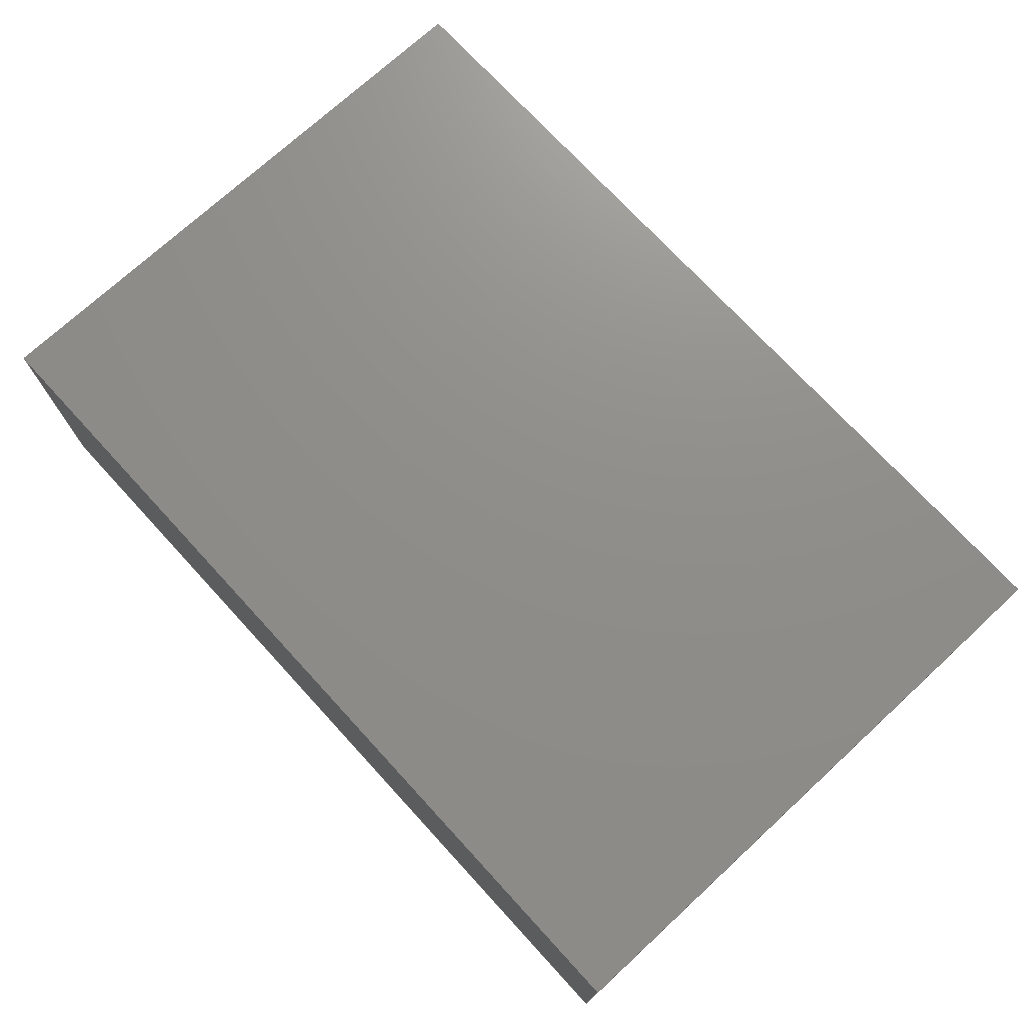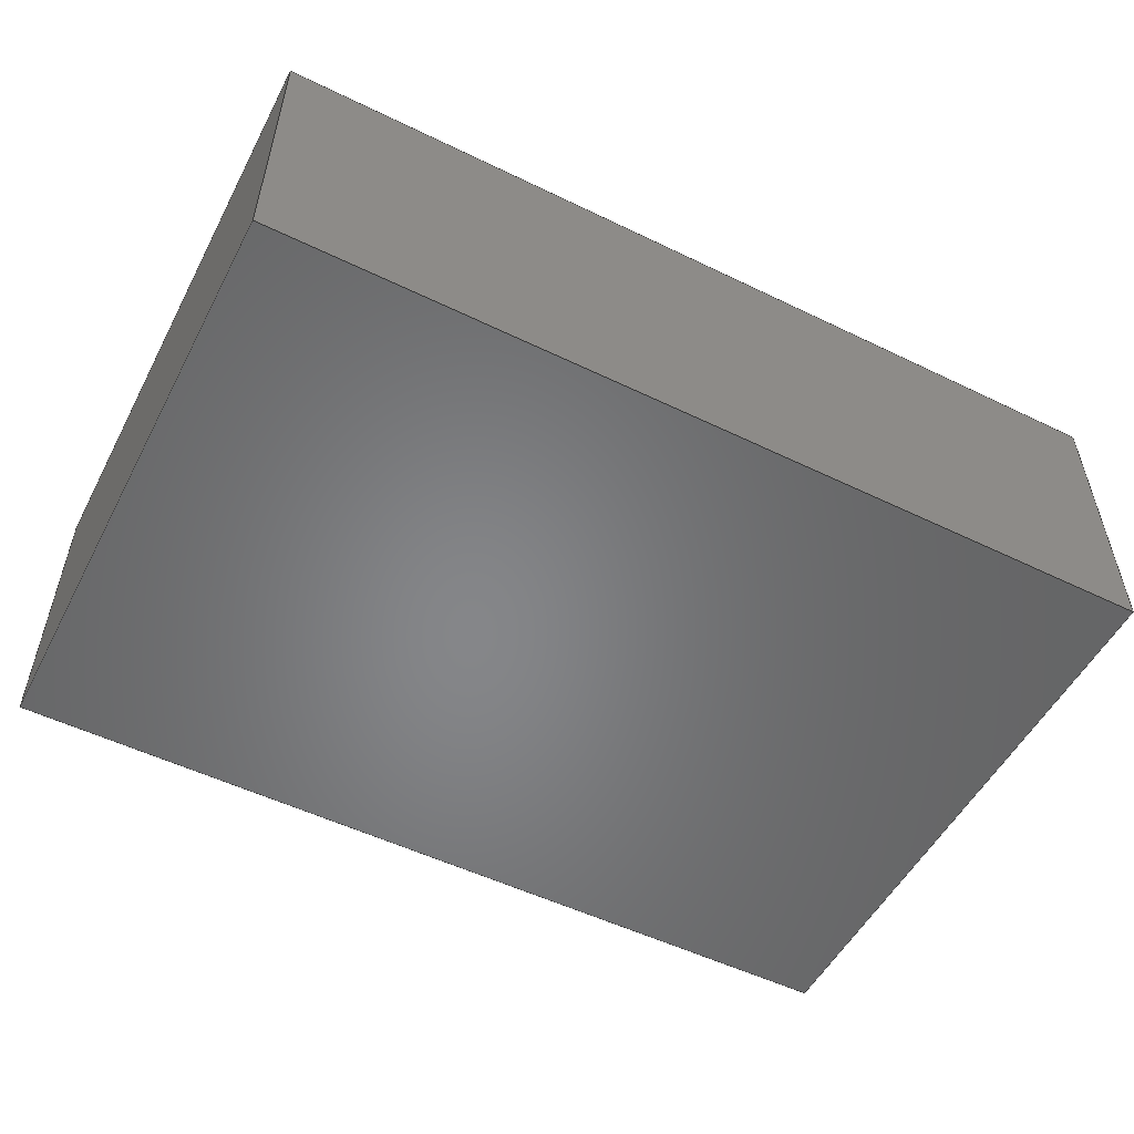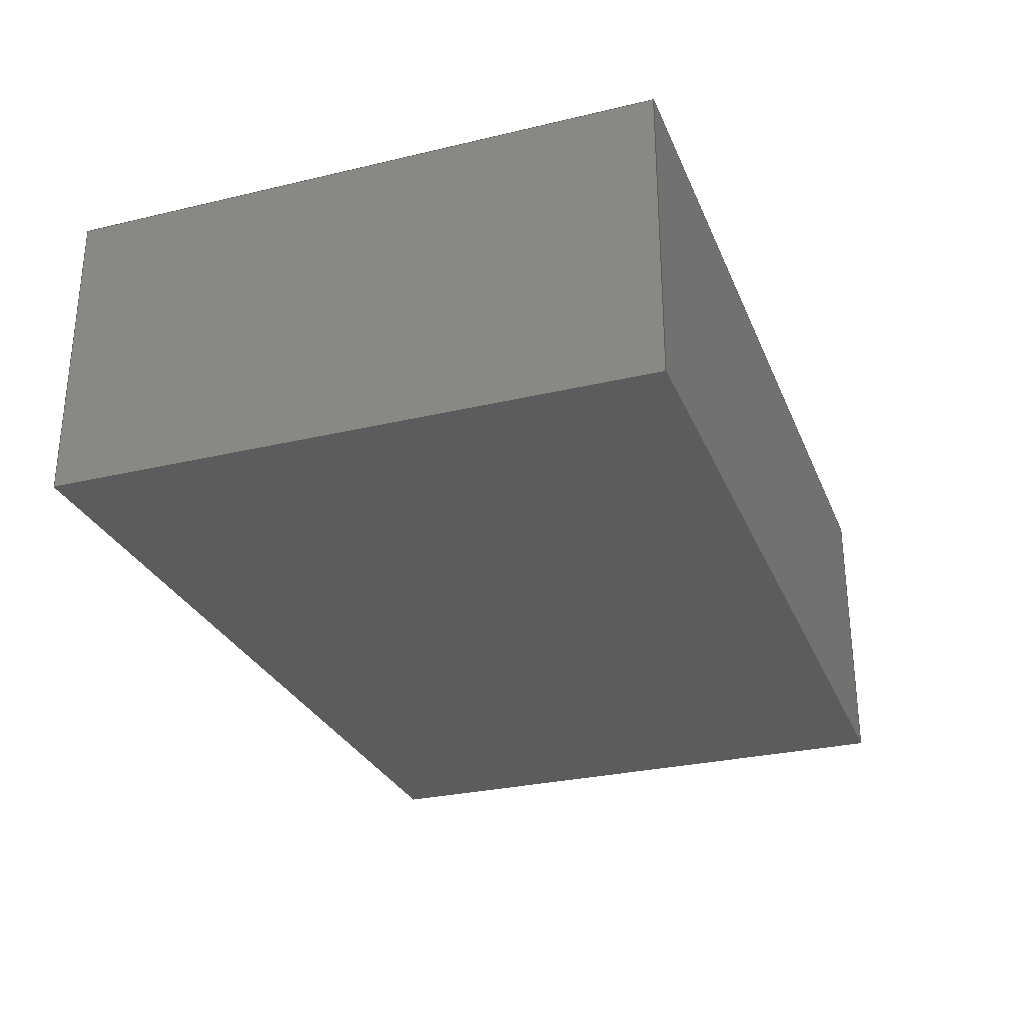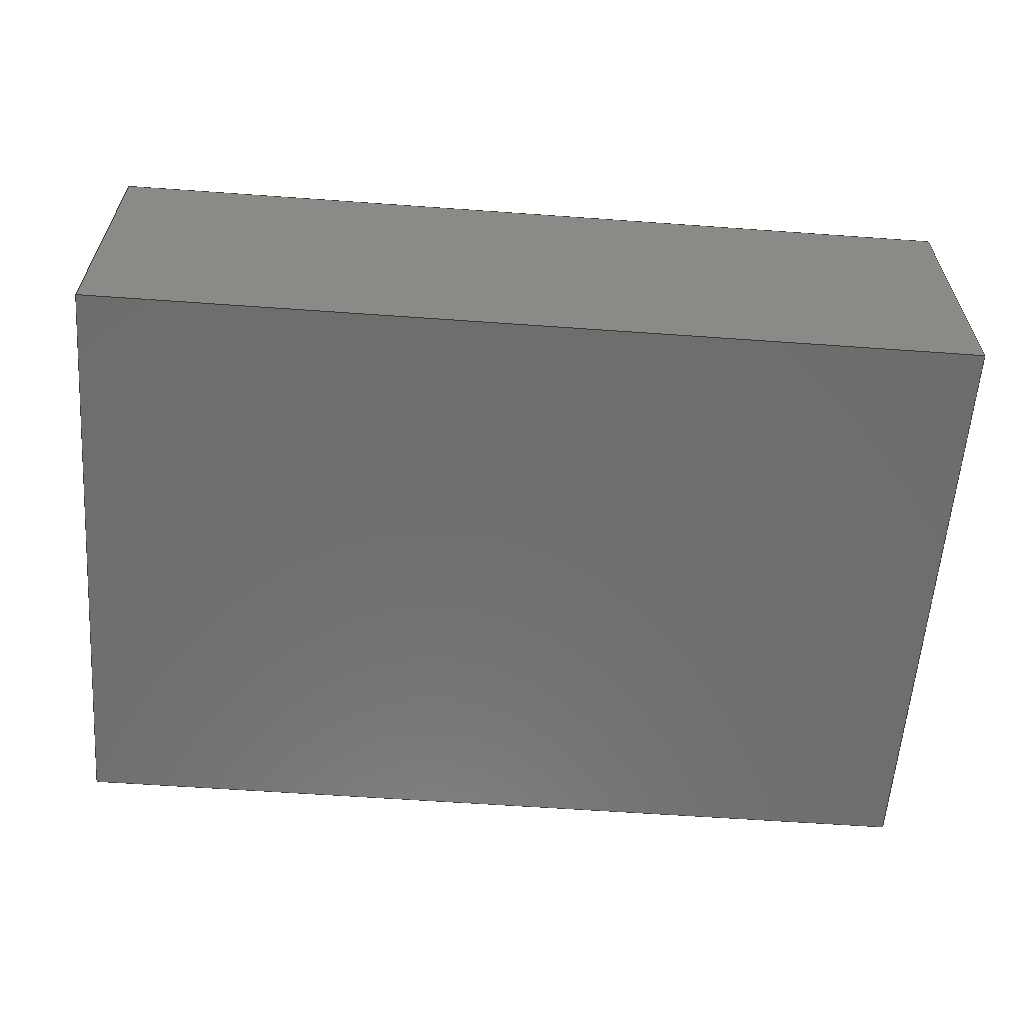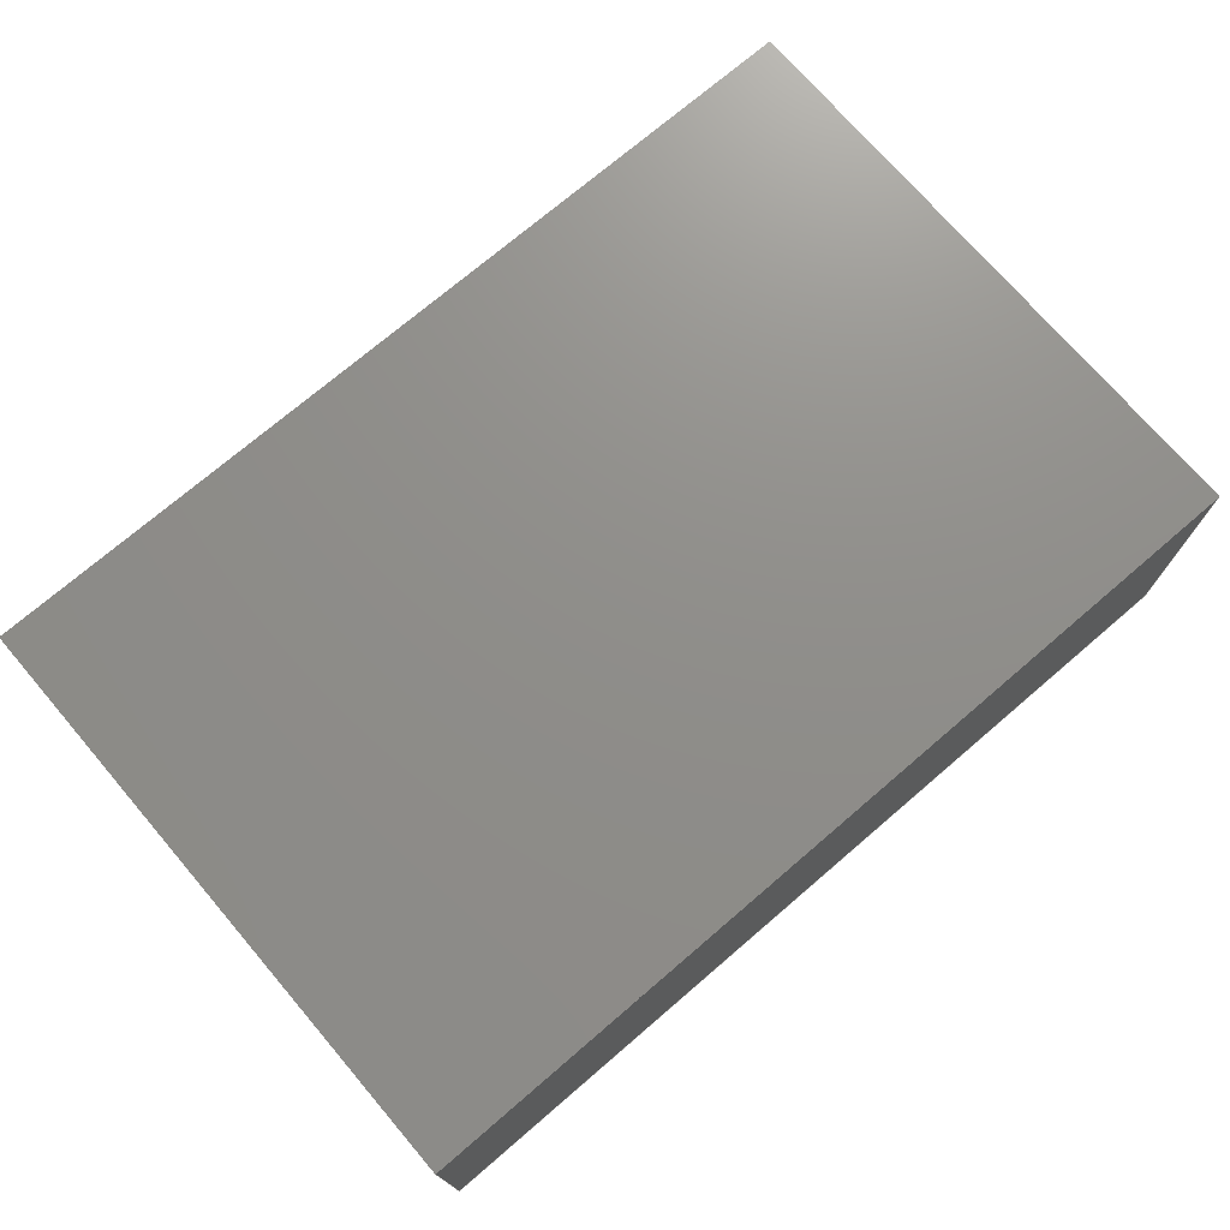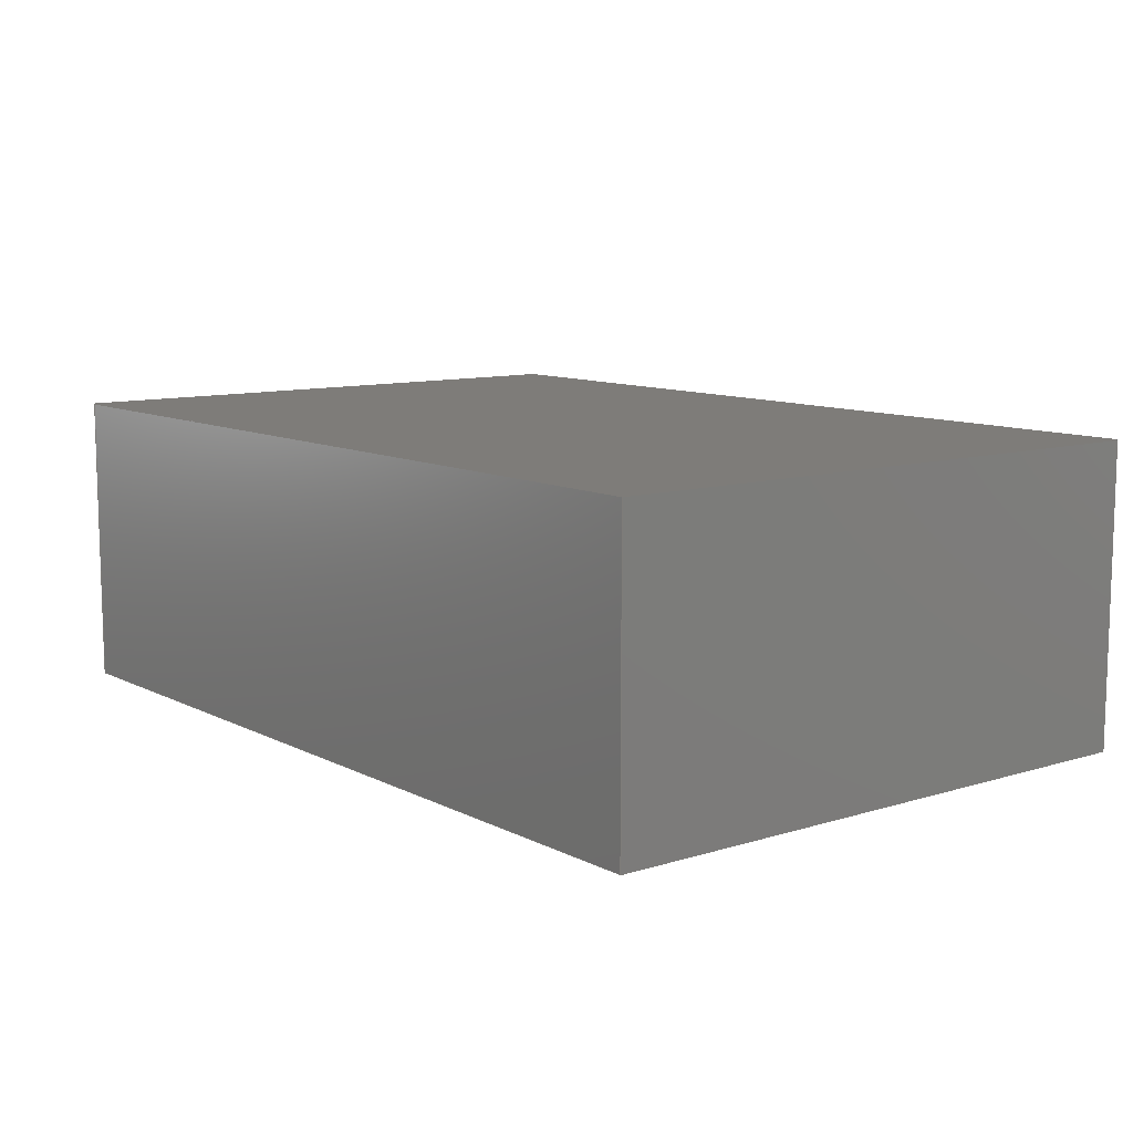
<metadata>
{"format":"step","ext":"stp","renderer":"f3d","projection":"perspective","resolution":1024,"background":"white","views":[{"elev":73.5,"azim":-132.6,"up":"+Z"},{"elev":-53.1,"azim":152.6,"up":"+Z"},{"elev":-28.7,"azim":109.6,"up":"+Z"},{"elev":-60.0,"azim":-4.2,"up":"+Z"},{"elev":73.4,"azim":139.4,"up":"+Z"},{"elev":10.1,"azim":-128.2,"up":"+Z"}]}
</metadata>
<code>
ISO-10303-21;
DATA;
#1=PRODUCT('123Block','','',(#2)) ;
#2=PRODUCT_CONTEXT(' ',#3,'mechanical') ;
#3=APPLICATION_CONTEXT('configuration controlled 3D design of mechanical parts and assemblies') ;
#4=PRODUCT_DEFINITION('',' ',#139,#5) ;
#5=PRODUCT_DEFINITION_CONTEXT('part definition',#3,' ') ;
#6=PRODUCT_DEFINITION_SHAPE(' ',' ',#4) ;
#7=SHAPE_REPRESENTATION_RELATIONSHIP(' ',' ',#80,#138) ;
#8=STYLED_ITEM(' ',(#9),#166) ;
#9=PRESENTATION_STYLE_ASSIGNMENT((#11)) ;
#10=DIMENSIONAL_EXPONENTS(1,0,0,0,0,0,0) ;
#11=SURFACE_STYLE_USAGE(.BOTH.,#12) ;
#12=SURFACE_SIDE_STYLE(' ',(#13)) ;
#13=SURFACE_STYLE_FILL_AREA(#14) ;
#14=FILL_AREA_STYLE(' ',(#15)) ;
#15=FILL_AREA_STYLE_COLOUR(' ',#184) ;
#16=VECTOR('Line Direction',#30,0.03937) ;
#17=VECTOR('Line Direction',#31,0.03937) ;
#18=VECTOR('Line Direction',#32,0.03937) ;
#19=VECTOR('Line Direction',#33,0.03937) ;
#20=VECTOR('Line Direction',#36,0.03937) ;
#21=VECTOR('Line Direction',#37,0.03937) ;
#22=VECTOR('Line Direction',#38,0.03937) ;
#23=VECTOR('Line Direction',#41,0.03937) ;
#24=VECTOR('Line Direction',#42,0.03937) ;
#25=VECTOR('Line Direction',#43,0.03937) ;
#26=VECTOR('Line Direction',#46,0.03937) ;
#27=VECTOR('Line Direction',#47,0.03937) ;
#28=DIRECTION('Axis2P3D Direction',(0,-0.03937,0)) ;
#29=DIRECTION('Axis2P3D XDirection',(0.03937,0,0)) ;
#30=DIRECTION('Vector Direction',(0,0,0.03937)) ;
#31=DIRECTION('Vector Direction',(0.03937,0,0)) ;
#32=DIRECTION('Vector Direction',(0,0,0.03937)) ;
#33=DIRECTION('Vector Direction',(0.03937,0,0)) ;
#34=DIRECTION('Axis2P3D Direction',(0.03937,0,0)) ;
#35=DIRECTION('Axis2P3D XDirection',(0,0.03937,0)) ;
#36=DIRECTION('Vector Direction',(0,0.03937,0)) ;
#37=DIRECTION('Vector Direction',(0,0,0.03937)) ;
#38=DIRECTION('Vector Direction',(0,0.03937,0)) ;
#39=DIRECTION('Axis2P3D Direction',(0,0.03937,-0)) ;
#40=DIRECTION('Axis2P3D XDirection',(-0.03937,0,0)) ;
#41=DIRECTION('Vector Direction',(-0.03937,0,0)) ;
#42=DIRECTION('Vector Direction',(0,0,0.03937)) ;
#43=DIRECTION('Vector Direction',(-0.03937,0,0)) ;
#44=DIRECTION('Axis2P3D Direction',(-0.03937,0,0)) ;
#45=DIRECTION('Axis2P3D XDirection',(0,-0.03937,0)) ;
#46=DIRECTION('Vector Direction',(0,-0.03937,0)) ;
#47=DIRECTION('Vector Direction',(0,-0.03937,0)) ;
#48=DIRECTION('Axis2P3D Direction',(0,0,0.03937)) ;
#49=DIRECTION('Axis2P3D XDirection',(0.03937,0,0)) ;
#50=DIRECTION('Axis2P3D Direction',(0,0,0.03937)) ;
#51=DIRECTION('Axis2P3D XDirection',(0.03937,0,0)) ;
#52=CARTESIAN_POINT(' ',(0,0,0)) ;
#53=CARTESIAN_POINT('Axis2P3D Location',(0,0,0)) ;
#54=CARTESIAN_POINT('Line Origine',(0,0,0.5)) ;
#55=CARTESIAN_POINT('Vertex',(0,0,0)) ;
#56=CARTESIAN_POINT('Vertex',(0,0,1)) ;
#57=CARTESIAN_POINT('Line Origine',(1.5,0,0)) ;
#58=CARTESIAN_POINT('Vertex',(3,0,0)) ;
#59=CARTESIAN_POINT('Line Origine',(3,0,0.5)) ;
#60=CARTESIAN_POINT('Vertex',(3,0,1)) ;
#61=CARTESIAN_POINT('Line Origine',(1.5,0,1)) ;
#62=CARTESIAN_POINT('Axis2P3D Location',(3,-1.107e-15,0)) ;
#63=CARTESIAN_POINT('Line Origine',(3,1,0)) ;
#64=CARTESIAN_POINT('Vertex',(3,2,0)) ;
#65=CARTESIAN_POINT('Line Origine',(3,2,0.5)) ;
#66=CARTESIAN_POINT('Vertex',(3,2,1)) ;
#67=CARTESIAN_POINT('Line Origine',(3,1,1)) ;
#68=CARTESIAN_POINT('Axis2P3D Location',(3,2,0)) ;
#69=CARTESIAN_POINT('Line Origine',(1.5,2,0)) ;
#70=CARTESIAN_POINT('Vertex',(5.595e-16,2,0)) ;
#71=CARTESIAN_POINT('Line Origine',(5.595e-16,2,0.5)) ;
#72=CARTESIAN_POINT('Vertex',(5.595e-16,2,1)) ;
#73=CARTESIAN_POINT('Line Origine',(1.5,2,1)) ;
#74=CARTESIAN_POINT('Axis2P3D Location',(0,2,0)) ;
#75=CARTESIAN_POINT('Line Origine',(0,1,0)) ;
#76=CARTESIAN_POINT('Line Origine',(0,1,1)) ;
#77=CARTESIAN_POINT('Axis2P3D Location',(0,0,0)) ;
#78=CARTESIAN_POINT('Axis2P3D Location',(0,0,1)) ;
#79=MECHANICAL_DESIGN_GEOMETRIC_PRESENTATION_REPRESENTATION(' ',(#8),#189) ;
#80=SHAPE_REPRESENTATION(' ',(#81),#189) ;
#81=AXIS2_PLACEMENT_3D(' ',#52,$,$) ;
#82=AXIS2_PLACEMENT_3D('Plane Axis2P3D',#53,#28,#29) ;
#83=AXIS2_PLACEMENT_3D('Plane Axis2P3D',#62,#34,#35) ;
#84=AXIS2_PLACEMENT_3D('Plane Axis2P3D',#68,#39,#40) ;
#85=AXIS2_PLACEMENT_3D('Plane Axis2P3D',#74,#44,#45) ;
#86=AXIS2_PLACEMENT_3D('Plane Axis2P3D',#77,#48,#49) ;
#87=AXIS2_PLACEMENT_3D('Plane Axis2P3D',#78,#50,#51) ;
#88=DATE_AND_TIME(#92,#89) ;
#89=LOCAL_TIME(7,38,23,#90) ;
#90=COORDINATED_UNIVERSAL_TIME_OFFSET(0,0,.AHEAD.) ;
#91=PRODUCT_CATEGORY('part','specification') ;
#92=CALENDAR_DATE(2009,29,1) ;
#93=PRODUCT_RELATED_PRODUCT_CATEGORY('part',$,(#1)) ;
#94=UNCERTAINTY_MEASURE_WITH_UNIT(LENGTH_MEASURE(0.0001969),#188,'distance_accuracy_value','CONFUSED CURVE UNCERTAINTY') ;
#95=EDGE_CURVE('',#158,#159,#140,.T.) ;
#96=EDGE_CURVE('',#158,#160,#141,.T.) ;
#97=EDGE_CURVE('',#160,#161,#142,.T.) ;
#98=EDGE_CURVE('',#159,#161,#143,.T.) ;
#99=EDGE_CURVE('',#160,#162,#144,.T.) ;
#100=EDGE_CURVE('',#162,#163,#145,.T.) ;
#101=EDGE_CURVE('',#161,#163,#146,.T.) ;
#102=EDGE_CURVE('',#162,#164,#147,.T.) ;
#103=EDGE_CURVE('',#164,#165,#148,.T.) ;
#104=EDGE_CURVE('',#163,#165,#149,.T.) ;
#105=EDGE_CURVE('',#164,#158,#150,.T.) ;
#106=EDGE_CURVE('',#165,#159,#151,.T.) ;
#107=PLANE('Plane',#82) ;
#108=PLANE('Plane',#83) ;
#109=PLANE('Plane',#84) ;
#110=PLANE('Plane',#85) ;
#111=PLANE('Plane',#86) ;
#112=PLANE('Plane',#87) ;
#113=ORIENTED_EDGE('',*,*,#95,.F.) ;
#114=ORIENTED_EDGE('',*,*,#96,.T.) ;
#115=ORIENTED_EDGE('',*,*,#97,.T.) ;
#116=ORIENTED_EDGE('',*,*,#98,.F.) ;
#117=ORIENTED_EDGE('',*,*,#97,.F.) ;
#118=ORIENTED_EDGE('',*,*,#99,.T.) ;
#119=ORIENTED_EDGE('',*,*,#100,.T.) ;
#120=ORIENTED_EDGE('',*,*,#101,.F.) ;
#121=ORIENTED_EDGE('',*,*,#100,.F.) ;
#122=ORIENTED_EDGE('',*,*,#102,.T.) ;
#123=ORIENTED_EDGE('',*,*,#103,.T.) ;
#124=ORIENTED_EDGE('',*,*,#104,.F.) ;
#125=ORIENTED_EDGE('',*,*,#103,.F.) ;
#126=ORIENTED_EDGE('',*,*,#105,.T.) ;
#127=ORIENTED_EDGE('',*,*,#95,.T.) ;
#128=ORIENTED_EDGE('',*,*,#106,.F.) ;
#129=ORIENTED_EDGE('',*,*,#105,.F.) ;
#130=ORIENTED_EDGE('',*,*,#102,.F.) ;
#131=ORIENTED_EDGE('',*,*,#99,.F.) ;
#132=ORIENTED_EDGE('',*,*,#96,.F.) ;
#133=ORIENTED_EDGE('',*,*,#98,.T.) ;
#134=ORIENTED_EDGE('',*,*,#101,.T.) ;
#135=ORIENTED_EDGE('',*,*,#104,.T.) ;
#136=ORIENTED_EDGE('',*,*,#106,.T.) ;
#137=CLOSED_SHELL('Closed Shell',(#152,#153,#154,#155,#156,#157)) ;
#138=ADVANCED_BREP_SHAPE_REPRESENTATION('NONE',(#166),#189) ;
#139=PRODUCT_DEFINITION_FORMATION_WITH_SPECIFIED_SOURCE('',' ',#1,.NOT_KNOWN.) ;
#140=LINE('Line',#54,#16) ;
#141=LINE('Line',#57,#17) ;
#142=LINE('Line',#59,#18) ;
#143=LINE('Line',#61,#19) ;
#144=LINE('Line',#63,#20) ;
#145=LINE('Line',#65,#21) ;
#146=LINE('Line',#67,#22) ;
#147=LINE('Line',#69,#23) ;
#148=LINE('Line',#71,#24) ;
#149=LINE('Line',#73,#25) ;
#150=LINE('Line',#75,#26) ;
#151=LINE('Line',#76,#27) ;
#152=ADVANCED_FACE('PartBody',(#178),#107,.T.) ;
#153=ADVANCED_FACE('PartBody',(#179),#108,.T.) ;
#154=ADVANCED_FACE('PartBody',(#180),#109,.T.) ;
#155=ADVANCED_FACE('PartBody',(#181),#110,.T.) ;
#156=ADVANCED_FACE('PartBody',(#182),#111,.F.) ;
#157=ADVANCED_FACE('PartBody',(#183),#112,.T.) ;
#158=VERTEX_POINT('',#55) ;
#159=VERTEX_POINT('',#56) ;
#160=VERTEX_POINT('',#58) ;
#161=VERTEX_POINT('',#60) ;
#162=VERTEX_POINT('',#64) ;
#163=VERTEX_POINT('',#66) ;
#164=VERTEX_POINT('',#70) ;
#165=VERTEX_POINT('',#72) ;
#166=MANIFOLD_SOLID_BREP('PartBody',#137) ;
#167=SHAPE_DEFINITION_REPRESENTATION(#6,#80) ;
#168=PRODUCT_CATEGORY_RELATIONSHIP(' ',' ',#91,#93) ;
#169=LENGTH_MEASURE_WITH_UNIT(LENGTH_MEASURE(25.4),#185) ;
#170=PLANE_ANGLE_MEASURE_WITH_UNIT(PLANE_ANGLE_MEASURE(0.01745),#186) ;
#171=APPLICATION_PROTOCOL_DEFINITION('draft international standard','configuration_control_3d_design_ed2_mim',2004,#3) ;
#172=EDGE_LOOP('',(#113,#114,#115,#116)) ;
#173=EDGE_LOOP('',(#117,#118,#119,#120)) ;
#174=EDGE_LOOP('',(#121,#122,#123,#124)) ;
#175=EDGE_LOOP('',(#125,#126,#127,#128)) ;
#176=EDGE_LOOP('',(#129,#130,#131,#132)) ;
#177=EDGE_LOOP('',(#133,#134,#135,#136)) ;
#178=FACE_OUTER_BOUND('',#172,.T.) ;
#179=FACE_OUTER_BOUND('',#173,.T.) ;
#180=FACE_OUTER_BOUND('',#174,.T.) ;
#181=FACE_OUTER_BOUND('',#175,.T.) ;
#182=FACE_OUTER_BOUND('',#176,.T.) ;
#183=FACE_OUTER_BOUND('',#177,.T.) ;
#184=DRAUGHTING_PRE_DEFINED_COLOUR('blue') ;
#185=(LENGTH_UNIT()NAMED_UNIT(*)SI_UNIT(.MILLI.,.METRE.)) ;
#186=(NAMED_UNIT(*)PLANE_ANGLE_UNIT()SI_UNIT($,.RADIAN.)) ;
#187=(NAMED_UNIT(*)SI_UNIT($,.STERADIAN.)SOLID_ANGLE_UNIT()) ;
#188=(CONVERSION_BASED_UNIT('INCH',#169)LENGTH_UNIT()NAMED_UNIT(#10)) ;
#189=(GEOMETRIC_REPRESENTATION_CONTEXT(3)GLOBAL_UNCERTAINTY_ASSIGNED_CONTEXT((#94))GLOBAL_UNIT_ASSIGNED_CONTEXT((#188,#186,#187))REPRESENTATION_CONTEXT(' ',' ')) ;
ENDSEC;
END-ISO-10303-21;

</code>
